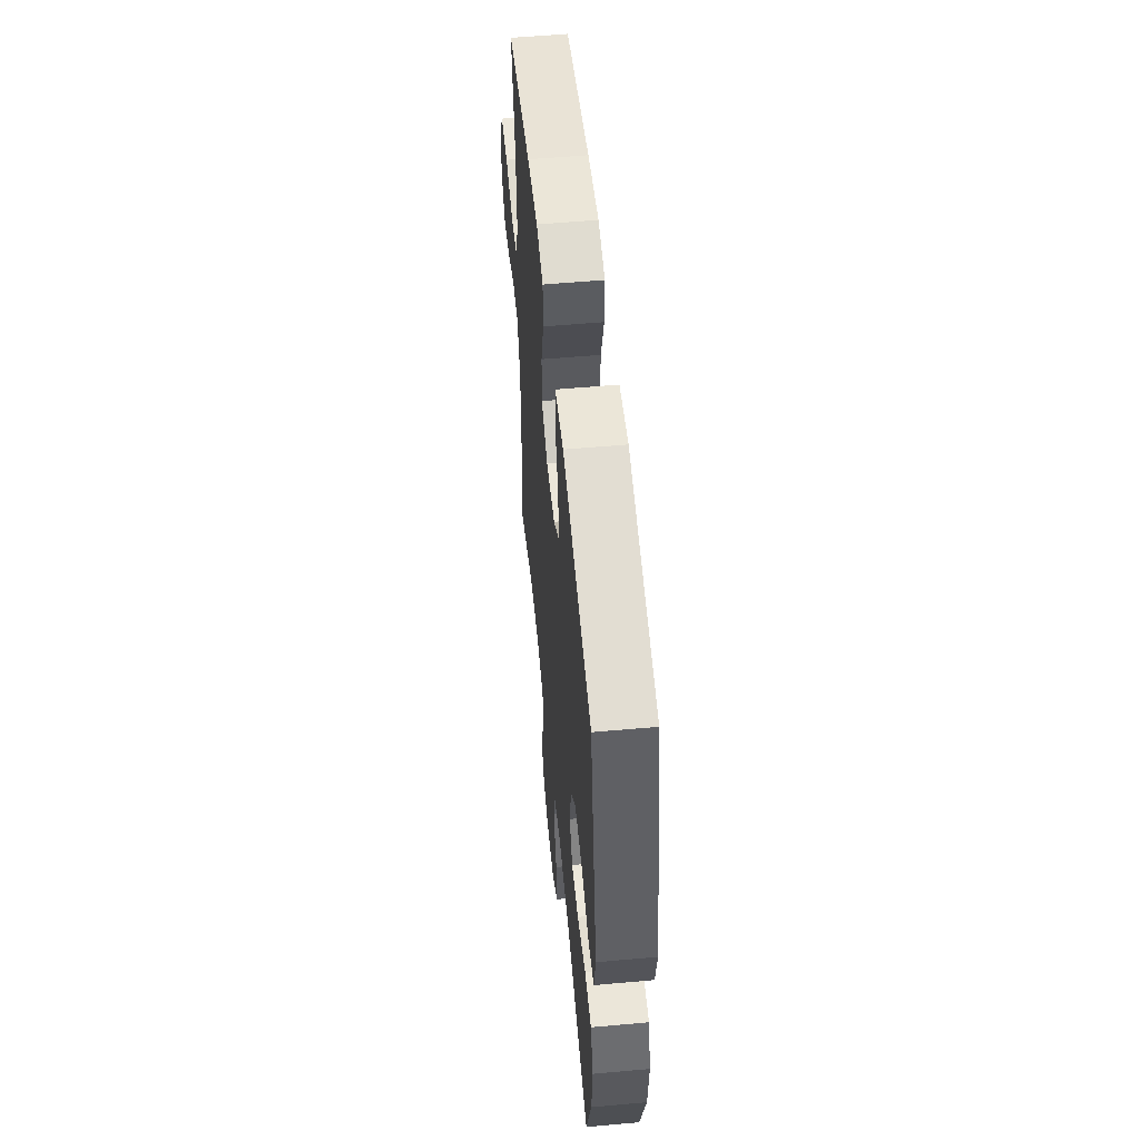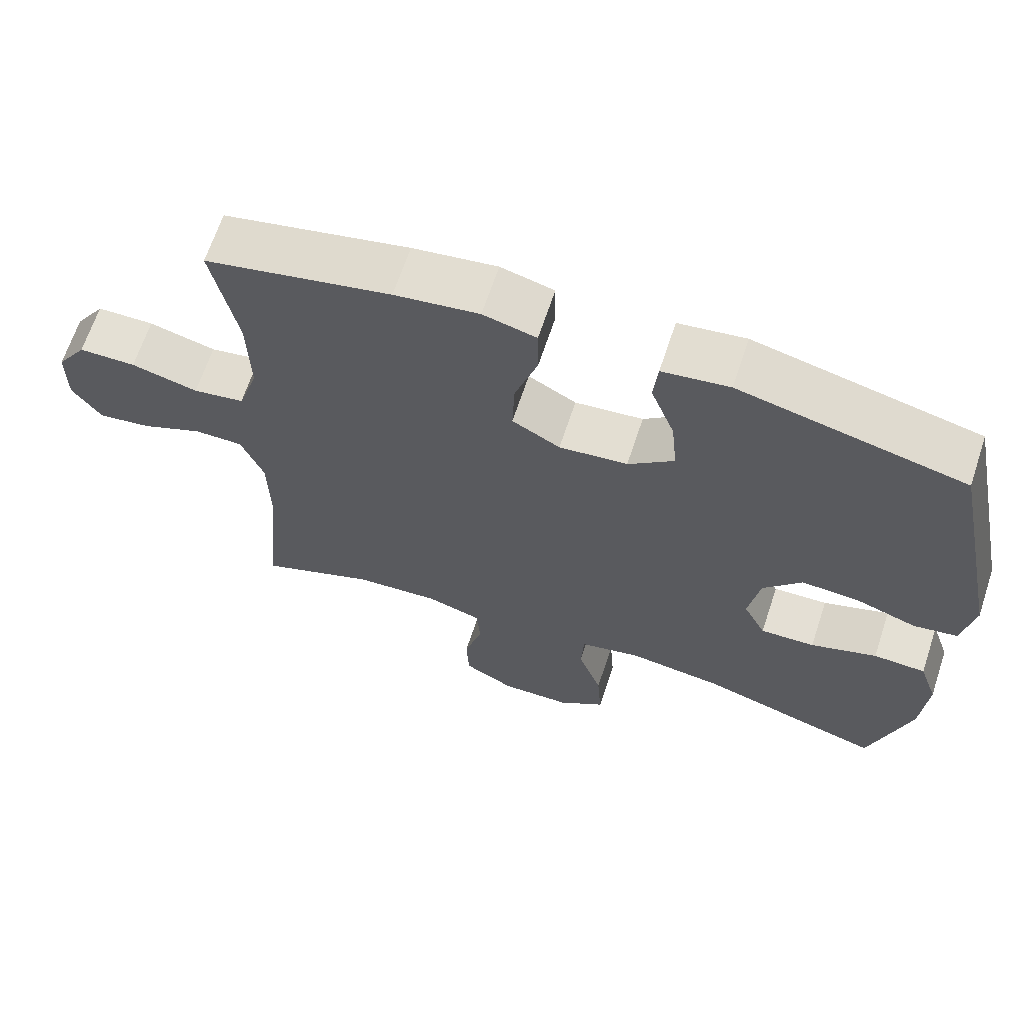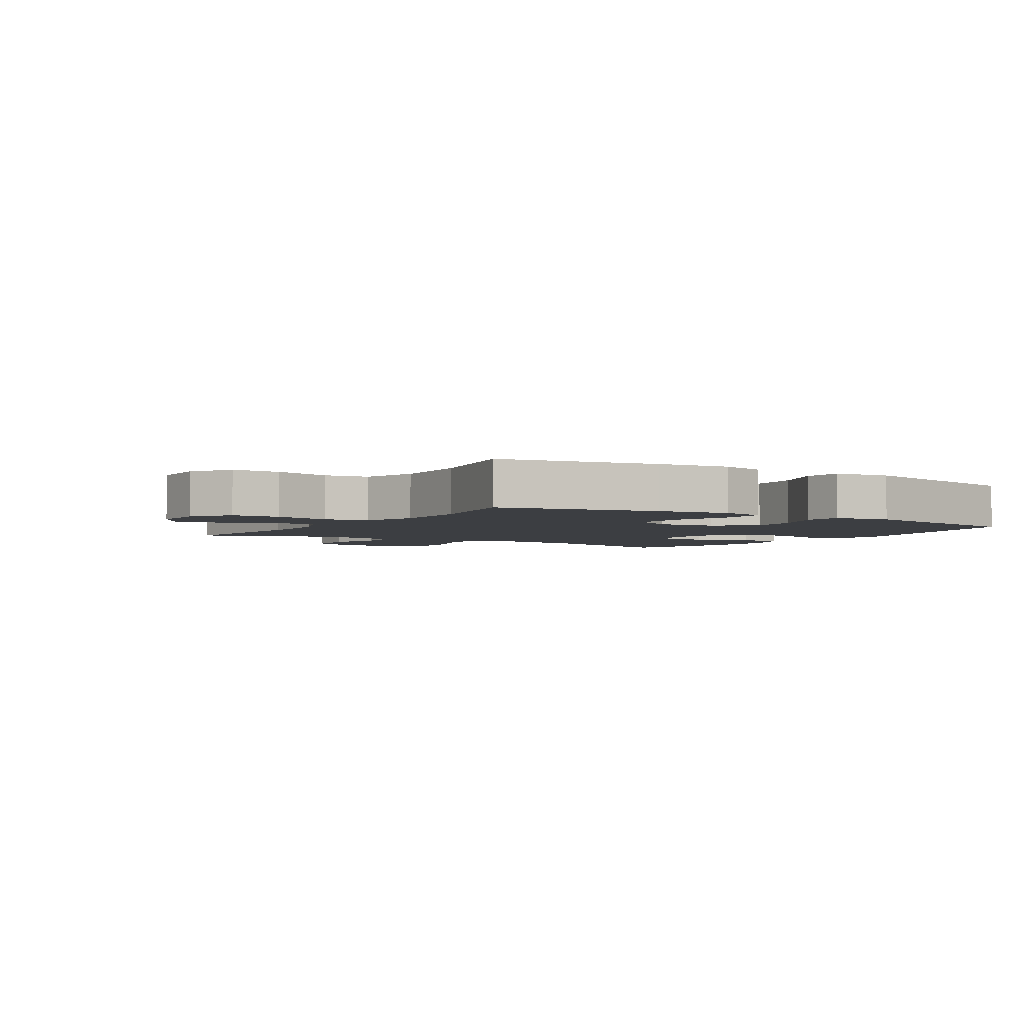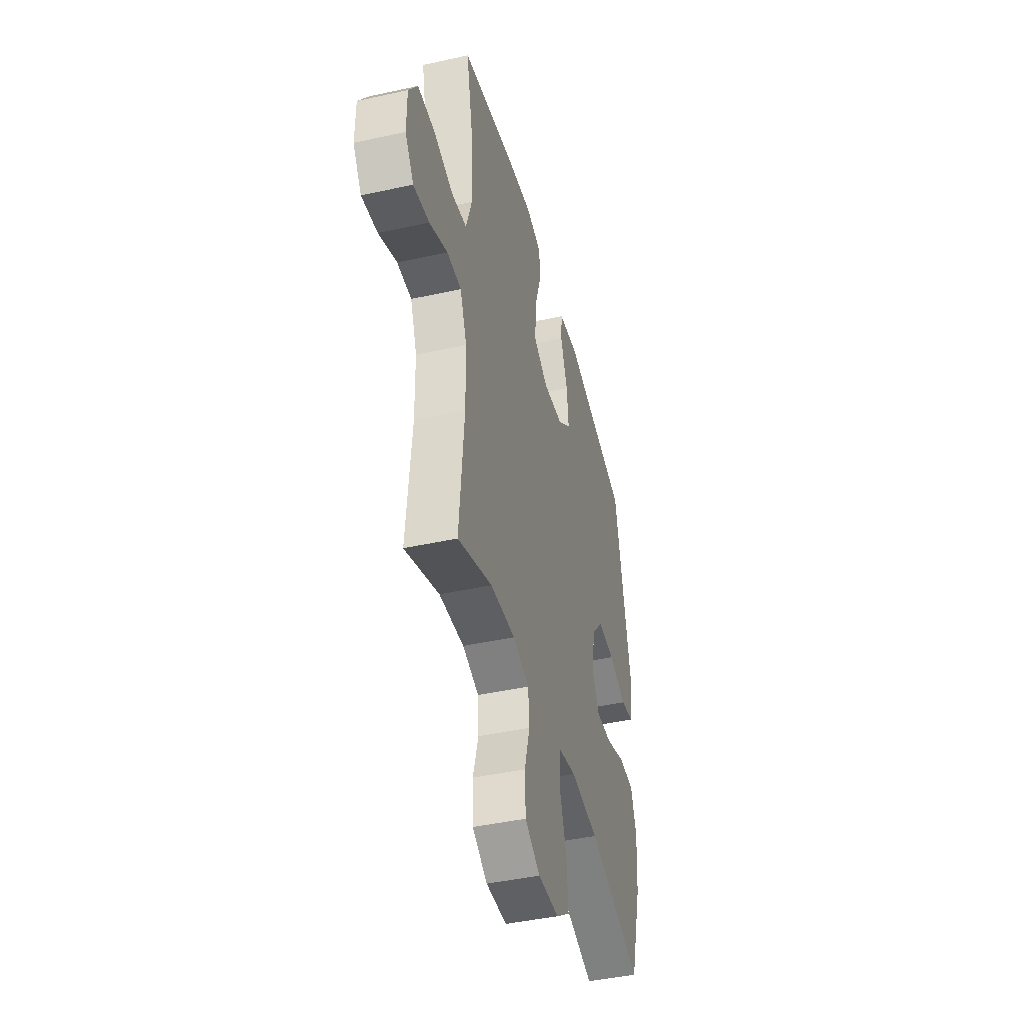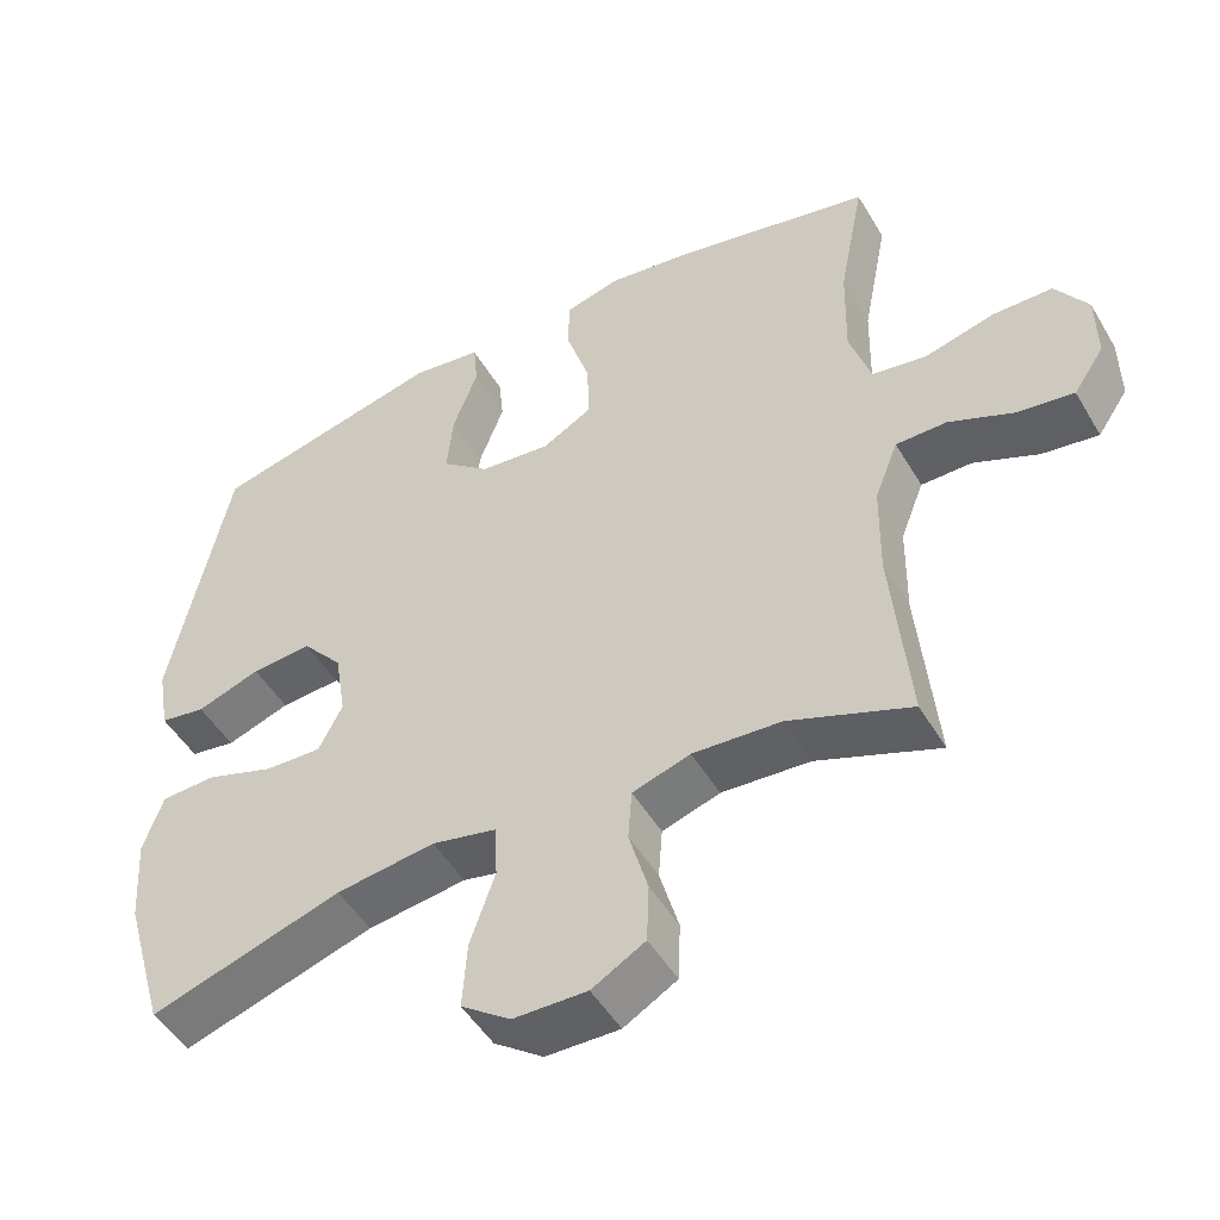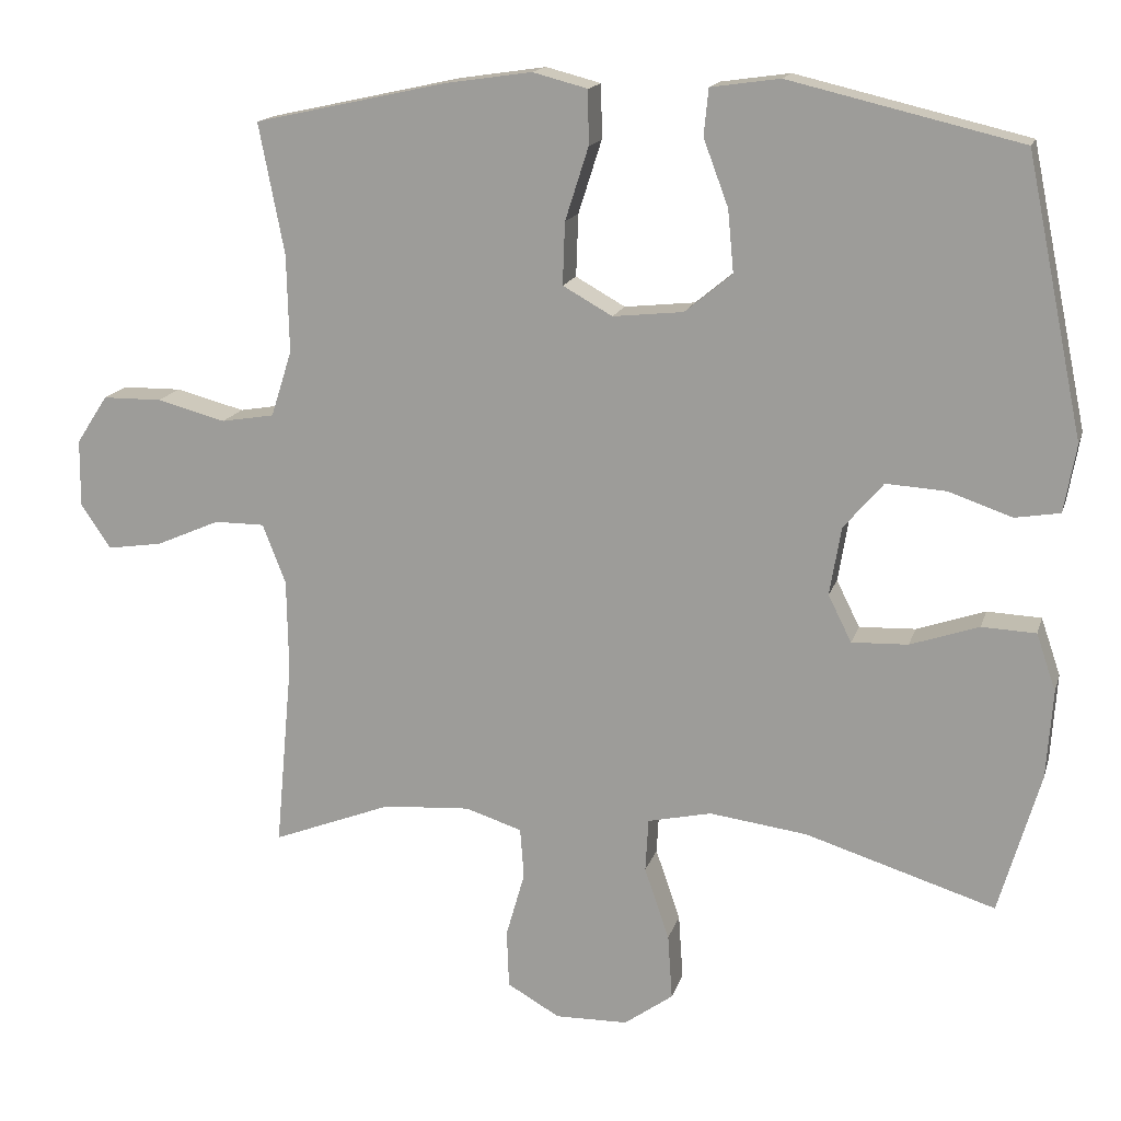
<metadata>
{"format":"obj","ext":"obj","renderer":"f3d","projection":"perspective","resolution":1024,"background":"white","views":[{"elev":55.3,"azim":84.6,"up":"+Z"},{"elev":66.0,"azim":18.3,"up":"+Z"},{"elev":-3.4,"azim":-32.5,"up":"+Y"},{"elev":-43.7,"azim":-75.4,"up":"+Z"},{"elev":-49.3,"azim":-150.4,"up":"+Z"},{"elev":15.8,"azim":14.6,"up":"+Z"}]}
</metadata>
<code>
v 0.5 0.07 -0.5
v 0.247 0.07 -0.421
v 0.117 0.07 -0.404
v 0.032 0.07 -0.423
v 0.028 0.07 -0.494
v 0.061 0.07 -0.59
v 0.067 0.07 -0.677
v 0.002 0.07 -0.724
v -0.095 0.07 -0.726
v -0.165 0.07 -0.686
v -0.168 0.07 -0.609
v -0.143 0.07 -0.521
v -0.148 0.07 -0.454
v -0.224 0.07 -0.43
v -0.34 0.07 -0.438
v -0.5 0.07 -0.5
v -0.477 0.07 -0.249
v -0.479 0.07 -0.125
v -0.51 0.07 -0.046
v -0.577 0.07 -0.046
v -0.662 0.07 -0.083
v -0.736 0.07 -0.094
v -0.776 0.07 -0.035
v -0.775 0.07 0.055
v -0.733 0.07 0.119
v -0.654 0.07 0.12
v -0.562 0.07 0.096
v -0.491 0.07 0.108
v -0.463 0.07 0.196
v -0.466 0.07 0.326
v -0.5 0.07 0.5
v -0.244 0.07 0.556
v -0.128 0.07 0.573
v -0.055 0.07 0.554
v -0.054 0.07 0.482
v -0.085 0.07 0.385
v -0.088 0.07 0.302
v -0.022 0.07 0.265
v 0.072 0.07 0.275
v 0.135 0.07 0.327
v 0.127 0.07 0.41
v 0.094 0.07 0.498
v 0.1 0.07 0.56
v 0.192 0.07 0.573
v 0.5 0.07 0.5
v 0.576 0.07 0.132
v 0.56 0.07 0.042
v 0.5 0.07 0.032
v 0.416 0.07 0.061
v 0.336 0.07 0.066
v 0.283 0.07 0.004
v 0.268 0.07 -0.087
v 0.299 0.07 -0.149
v 0.374 0.07 -0.146
v 0.465 0.07 -0.115
v 0.537 0.07 -0.118
v 0.563 0.07 -0.194
v 0.555 0.07 -0.311
v 0.5 0 -0.5
v 0.247 0 -0.421
v 0.117 0 -0.404
v 0.032 0 -0.423
v 0.028 0 -0.494
v 0.061 0 -0.59
v 0.067 0 -0.677
v 0.002 0 -0.724
v -0.095 0 -0.726
v -0.165 0 -0.686
v -0.168 0 -0.609
v -0.143 0 -0.521
v -0.148 0 -0.454
v -0.224 0 -0.43
v -0.34 0 -0.438
v -0.5 0 -0.5
v -0.477 0 -0.249
v -0.479 0 -0.125
v -0.51 0 -0.046
v -0.577 0 -0.046
v -0.662 0 -0.083
v -0.736 0 -0.094
v -0.776 0 -0.035
v -0.775 0 0.055
v -0.733 0 0.119
v -0.654 0 0.12
v -0.562 0 0.096
v -0.491 0 0.108
v -0.463 0 0.196
v -0.466 0 0.326
v -0.5 0 0.5
v -0.244 0 0.556
v -0.128 0 0.573
v -0.055 0 0.554
v -0.054 0 0.482
v -0.085 0 0.385
v -0.088 0 0.302
v -0.022 0 0.265
v 0.072 0 0.275
v 0.135 0 0.327
v 0.127 0 0.41
v 0.094 0 0.498
v 0.1 0 0.56
v 0.192 0 0.573
v 0.5 0 0.5
v 0.576 0 0.132
v 0.56 0 0.042
v 0.5 0 0.032
v 0.416 0 0.061
v 0.336 0 0.066
v 0.283 0 0.004
v 0.268 0 -0.087
v 0.299 0 -0.149
v 0.374 0 -0.146
v 0.465 0 -0.115
v 0.537 0 -0.118
v 0.563 0 -0.194
v 0.555 0 -0.311
f 58 1 2
f 57 58 2
f 56 57 2
f 55 56 2
f 54 55 2
f 53 54 2 3
f 52 53 3 4
f 51 52 4
f 47 48 49
f 46 47 49
f 45 46 49
f 44 45 49
f 43 44 49
f 42 43 49
f 41 42 49
f 40 41 49 50
f 39 40 50 51
f 34 35 36
f 33 34 36
f 32 33 36
f 31 32 36
f 30 31 36
f 29 30 36 37
f 28 29 37 38
f 25 26 27
f 24 25 27
f 23 24 27
f 22 23 27
f 21 22 27
f 20 21 27
f 19 20 27 28
f 39 51 4
f 38 39 4
f 28 38 4
f 19 28 4
f 18 19 4
f 10 11 12
f 9 10 12
f 8 9 12
f 7 8 12
f 6 7 12
f 5 6 12
f 5 12 13
f 5 13 14
f 4 5 14
f 18 4 14
f 17 18 14
f 17 14 15
f 15 16 17
f 60 59 116
f 60 116 115
f 60 115 114
f 60 114 113
f 60 113 112
f 61 60 112 111
f 62 61 111 110
f 62 110 109
f 107 106 105
f 107 105 104
f 107 104 103
f 107 103 102
f 107 102 101
f 107 101 100
f 107 100 99
f 108 107 99 98
f 109 108 98 97
f 94 93 92
f 94 92 91
f 94 91 90
f 94 90 89
f 94 89 88
f 95 94 88 87
f 96 95 87 86
f 85 84 83
f 85 83 82
f 85 82 81
f 85 81 80
f 85 80 79
f 85 79 78
f 86 85 78 77
f 62 109 97
f 62 97 96
f 62 96 86
f 62 86 77
f 62 77 76
f 70 69 68
f 70 68 67
f 70 67 66
f 70 66 65
f 70 65 64
f 70 64 63
f 71 70 63
f 72 71 63
f 72 63 62
f 72 62 76
f 72 76 75
f 73 72 75
f 75 74 73
f 1 59 60 2
f 2 60 61 3
f 3 61 62 4
f 4 62 63 5
f 5 63 64 6
f 6 64 65 7
f 7 65 66 8
f 8 66 67 9
f 9 67 68 10
f 10 68 69 11
f 11 69 70 12
f 12 70 71 13
f 13 71 72 14
f 14 72 73 15
f 15 73 74 16
f 16 74 75 17
f 17 75 76 18
f 18 76 77 19
f 19 77 78 20
f 20 78 79 21
f 21 79 80 22
f 22 80 81 23
f 23 81 82 24
f 24 82 83 25
f 25 83 84 26
f 26 84 85 27
f 27 85 86 28
f 28 86 87 29
f 29 87 88 30
f 30 88 89 31
f 31 89 90 32
f 32 90 91 33
f 33 91 92 34
f 34 92 93 35
f 35 93 94 36
f 36 94 95 37
f 37 95 96 38
f 38 96 97 39
f 39 97 98 40
f 40 98 99 41
f 41 99 100 42
f 42 100 101 43
f 43 101 102 44
f 44 102 103 45
f 45 103 104 46
f 46 104 105 47
f 47 105 106 48
f 48 106 107 49
f 49 107 108 50
f 50 108 109 51
f 51 109 110 52
f 52 110 111 53
f 53 111 112 54
f 54 112 113 55
f 55 113 114 56
f 56 114 115 57
f 57 115 116 58
f 58 116 59 1

</code>
